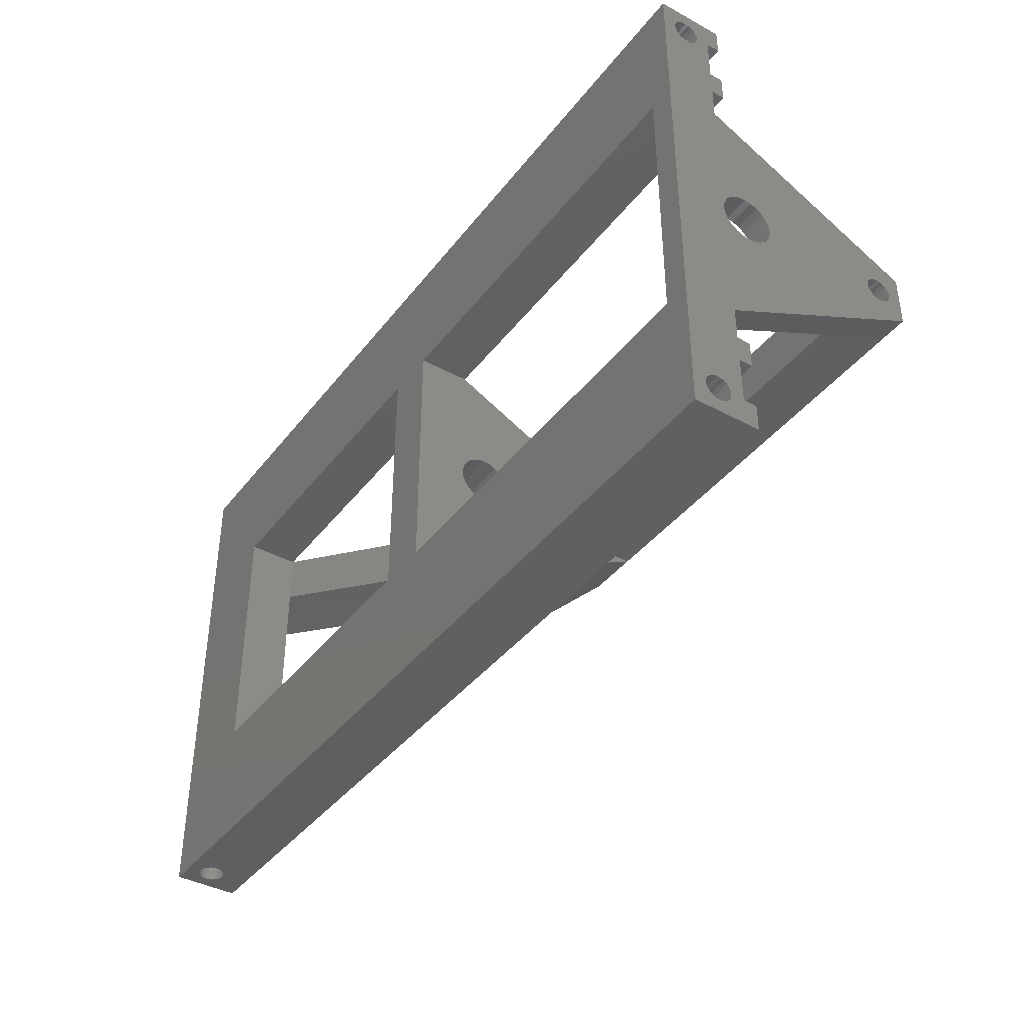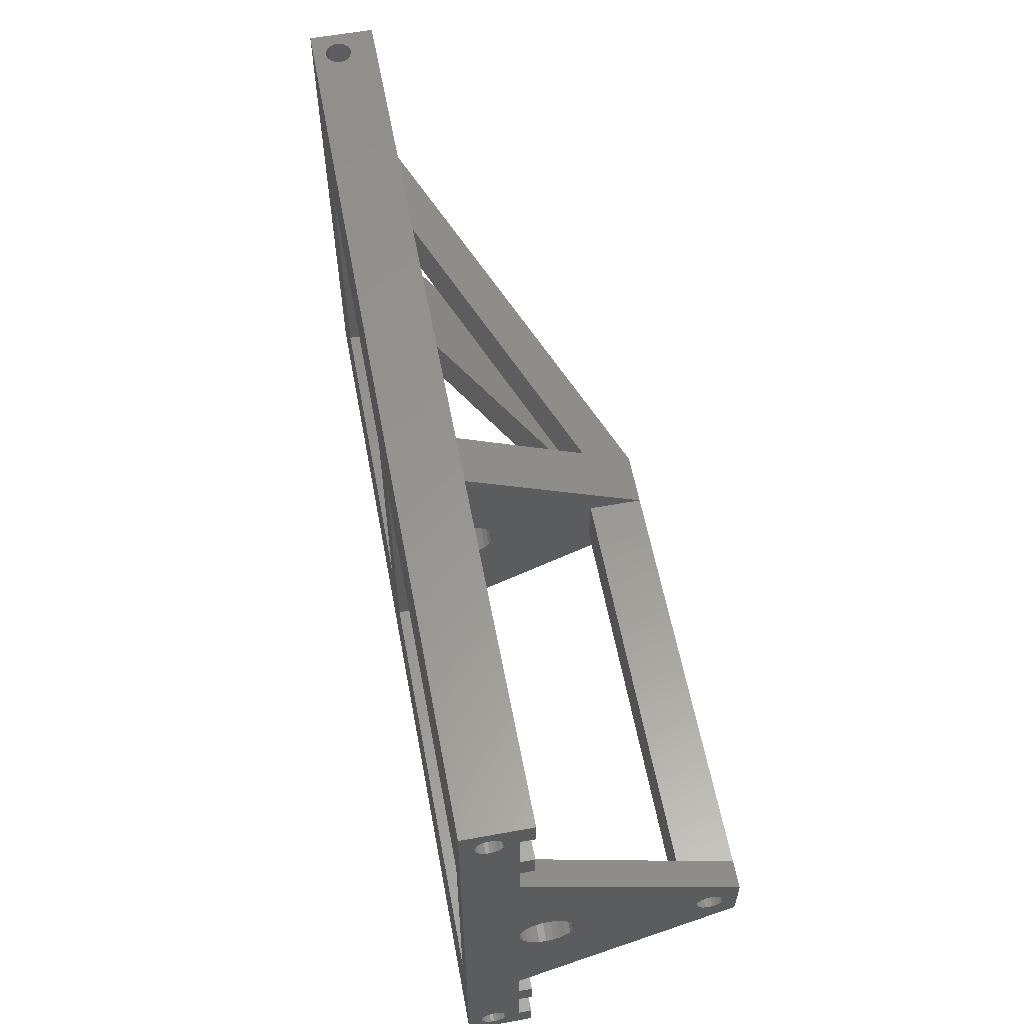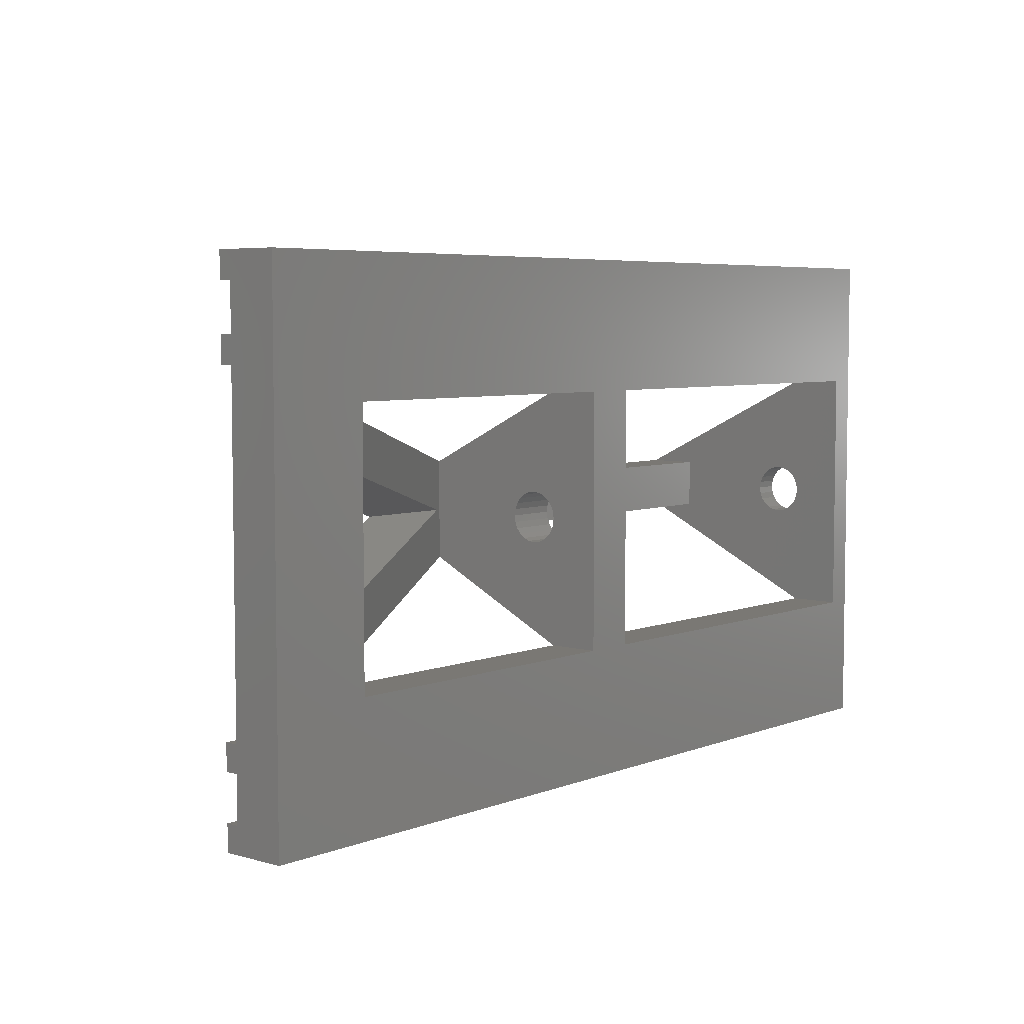
<metadata>
{"format":"stl","ext":"stl","renderer":"f3d","projection":"perspective","resolution":1024,"background":"white","views":[{"elev":-39.9,"azim":-123.8,"up":"+Y"},{"elev":58.8,"azim":-100.6,"up":"+Y"},{"elev":5.5,"azim":130.6,"up":"+Y"}]}
</metadata>
<code>
# stl→obj: 360 verts, 752 faces
v -262 8.634 297.5
v -197 8.793 297.3
v -262 8.793 297.3
v -197 8.634 297.5
v -262 8.534 297.7
v -197 8.534 297.7
v -260 17.5 300
v -229 17.5 296
v -260 17.5 296
v -229 17.5 300
v -260 25.5 316
v -262 17.5 300
v -262 25.5 316
v -225 26.5 303.7
v -229 26.98 303.9
v -229 26.5 303.7
v -225 26.98 303.9
v -229 29.23 301
v -225 28.91 300.6
v -229 28.91 300.6
v -225 29.23 301
v -229 29.43 302.5
v -225 29.5 302
v -229 29.5 302
v -225 29.43 302.5
v -229 28.91 303.4
v -225 29.23 303
v -229 29.23 303
v -225 28.91 303.4
v -225 26.5 300.3
v -229 26.09 300.6
v -229 26.5 300.3
v -225 26.09 300.6
v -225 27.5 300
v -229 26.98 300.1
v -229 27.5 300
v -225 26.98 300.1
v -229 28.5 300.3
v -225 28.5 300.3
v -225 25.57 302.5
v -229 25.5 302
v -225 25.5 302
v -229 25.57 302.5
v -225 25.57 301.5
v -229 25.77 301
v -225 25.77 301
v -229 25.57 301.5
v -225 26.09 303.4
v -229 25.77 303
v -225 25.77 303
v -229 26.09 303.4
v -225 28.5 303.7
v -229 28.5 303.7
v -229 27.5 304
v -225 27.5 304
v -225 28.02 300.1
v -229 28.02 300.1
v -229 29.43 301.5
v -225 29.43 301.5
v -225 28.02 303.9
v -229 28.02 303.9
v -260 29.5 302
v -262 29.43 301.5
v -260 29.43 301.5
v -262 29.5 302
v -260 29.23 301
v -262 28.91 300.6
v -260 28.91 300.6
v -262 29.23 301
v -225 29.5 316
v -200 37.5 300
v -192 37.5 300
v -225 31.44 312.1
v -229 37.5 300
v -225 37.5 300
v -229 29.5 316
v -225 37.5 296
v -200 37.5 296
v -260 28.5 300.3
v -262 28.5 300.3
v -262 25.77 301
v -260 26.09 300.6
v -262 26.09 300.6
v -260 25.77 301
v -262 25.57 301.5
v -260 25.57 301.5
v -260 27.5 300
v -262 28.02 300.1
v -262 27.5 300
v -260 28.02 300.1
v -260 26.5 303.7
v -262 26.09 303.4
v -262 26.5 303.7
v -260 26.09 303.4
v -260 27.5 304
v -262 26.98 303.9
v -262 27.5 304
v -260 26.98 303.9
v -260 28.91 303.4
v -262 29.23 303
v -260 29.23 303
v -262 28.91 303.4
v -262 28.5 303.7
v -260 28.5 303.7
v -262 28.02 303.9
v -260 28.02 303.9
v -262 29.43 302.5
v -260 29.43 302.5
v -260 26.98 300.1
v -262 26.98 300.1
v -262 25.57 302.5
v -260 25.5 302
v -262 25.5 302
v -260 25.57 302.5
v -260 25.77 303
v -262 25.77 303
v -260 26.5 300.3
v -262 26.5 300.3
v -260 37.5 296
v -260 29.5 312
v -260 29.5 316
v -260 37.5 300
v -260 25.5 312
v -229 37.5 296
v -225 17.5 300
v -200 17.5 296
v -225 17.5 296
v -200 17.5 300
v -196 45 297.1
v -262 45.24 297
v -262 45 297.1
v -196 45.24 297
v -196 44.79 297.3
v -262 44.79 297.3
v -196 46.37 298.5
v -262 46.47 298.3
v -196 46.47 298.3
v -262 46.37 298.5
v -262 44.79 298.7
v -196 44.63 298.5
v -262 44.63 298.5
v -196 44.79 298.7
v -262 44.53 297.7
v -196 44.63 297.5
v -262 44.63 297.5
v -196 44.53 297.7
v -262 44.5 298
v -196 44.5 298
v -262 45.5 297
v -196 45.5 297
v -196 45.24 299
v -262 45 298.9
v -262 45.24 299
v -196 45 298.9
v -262 44.53 298.3
v -196 44.53 298.3
v -196 45.5 299
v -262 45.5 299
v -196 46.21 298.7
v -262 46.21 298.7
v -196 46 297.1
v -262 46.21 297.3
v -262 46 297.1
v -196 46.21 297.3
v -196 45.76 299
v -262 45.76 299
v -196 46 298.9
v -262 46 298.9
v -262 37.5 300
v -262 29.5 316
v -196 46.47 297.7
v -262 46.37 297.5
v -196 46.37 297.5
v -262 46.47 297.7
v -196 46.5 298
v -262 46.5 298
v -262 45.76 297
v -196 45.76 297
v -197 9.759 299
v -262 9.5 299
v -262 9.759 299
v -197 9.5 299
v -197 10 297.1
v -262 10.21 297.3
v -262 10 297.1
v -197 10.21 297.3
v -192 7.5 296
v -194 7.5 297
v -262 7.5 296
v -193.7 7.5 297
v -193.5 7.5 297.1
v -193.3 7.5 297.3
v -193.1 7.5 297.5
v -193 7.5 297.7
v -192 7.5 301
v -193 7.5 298
v -193 7.5 298.3
v -193.1 7.5 298.5
v -193.3 7.5 298.7
v -193.5 7.5 298.9
v -193.7 7.5 299
v -194 7.5 299
v -262 7.5 301
v -194.3 7.5 297
v -194.5 7.5 297.1
v -194.7 7.5 297.3
v -194.9 7.5 297.5
v -195 7.5 297.7
v -195 7.5 298
v -195 7.5 298.3
v -194.9 7.5 298.5
v -194.7 7.5 298.7
v -194.5 7.5 298.9
v -194.3 7.5 299
v -197 9.5 297
v -262 9.759 297
v -262 9.5 297
v -197 9.759 297
v -262 9 297.1
v -197 9 297.1
v -197 9 298.9
v -262 8.793 298.7
v -262 9 298.9
v -197 8.793 298.7
v -197 10.5 298
v -262 10.47 297.7
v -197 10.47 297.7
v -262 10.5 298
v -197 10.47 298.3
v -262 10.47 298.3
v -262 10.37 297.5
v -197 10.37 297.5
v -262 8.5 298
v -197 8.5 298
v -197 8.634 298.5
v -262 8.634 298.5
v -262 8.534 298.3
v -197 8.534 298.3
v -197 10.21 298.7
v -262 10 298.9
v -262 10.21 298.7
v -197 10 298.9
v -262 9.241 299
v -197 9.241 299
v -262 26.5 314
v -262 26.53 314.3
v -262 26.63 314.5
v -262 26.79 314.7
v -262 27 314.9
v -262 27.24 315
v -262 27.5 315
v -262 27.76 315
v -262 28 314.9
v -262 28.21 314.7
v -262 28.37 314.5
v -262 28.47 314.3
v -262 28.5 314
v -262 42 301
v -262 40 300
v -262 40 301
v -262 47.5 301
v -262 45.5 300
v -262 45.5 301
v -262 47.5 296
v -262 9.241 297
v -262 13 300
v -262 15 300
v -262 15 301
v -262 42 300
v -262 26.53 313.7
v -262 26.63 313.5
v -262 26.79 313.3
v -262 27 313.1
v -262 27.24 313
v -262 27.5 313
v -262 27.76 313
v -262 28 313.1
v -262 28.21 313.3
v -262 28.37 313.5
v -262 28.47 313.7
v -262 9.5 301
v -262 9.5 300
v -262 10.37 298.5
v -262 13 301
v -197 10.37 298.5
v -197 9.241 297
v -192 42 300
v -192 45.5 300
v -192 45.5 301
v -192 47.5 301
v -192 40 301
v -192 42 301
v -192 40 300
v -192 15 300
v -192 17.5 300
v -192 9.5 300
v -192 13 300
v -192 13 301
v -192 15 301
v -192 9.5 301
v -193.1 47.5 298.5
v -193 47.5 298.3
v -193 47.5 298
v -193 47.5 297.7
v -193.1 47.5 297.5
v -193.3 47.5 297.3
v -193.5 47.5 297.1
v -193.7 47.5 297
v -194 47.5 297
v -194.3 47.5 297
v -194.5 47.5 297.1
v -194.7 47.5 297.3
v -194.9 47.5 297.5
v -195 47.5 297.7
v -195 47.5 298
v -195 47.5 298.3
v -194.9 47.5 298.5
v -194.7 47.5 298.7
v -194.5 47.5 298.9
v -194.3 47.5 299
v -194 47.5 299
v -193.7 47.5 299
v -193.5 47.5 298.9
v -193.3 47.5 298.7
v -192 47.5 296
v -192 21.5 300
v -192 33.5 300
v -229 25.5 316
v -225 25.5 316
v -200 21.5 300
v -200 33.5 300
v -216.7 27.5 312
v -225 23.56 312.1
v -224.4 27.5 311.8
v -229 26.53 313.7
v -229 26.53 314.3
v -229 26.5 314
v -229 26.63 313.5
v -229 26.63 314.5
v -229 26.79 313.3
v -229 26.79 314.7
v -229 27 313.1
v -229 27 314.9
v -229 27.24 313
v -229 27.24 315
v -229 27.5 313
v -229 27.5 315
v -229 27.76 313
v -229 27.76 315
v -229 28 313.1
v -229 28 314.9
v -229 28.21 313.3
v -229 28.21 314.7
v -229 28.37 313.5
v -229 28.37 314.5
v -229 28.47 313.7
v -229 28.47 314.3
v -229 28.5 314
v -229 29.5 312
v -229 25.5 312
f 1 2 3
f 2 1 4
f 5 4 1
f 4 5 6
f 7 8 9
f 8 7 10
f 11 12 7
f 12 11 13
f 14 15 16
f 15 14 17
f 18 19 20
f 19 18 21
f 22 23 24
f 23 22 25
f 26 27 28
f 27 26 29
f 30 31 32
f 31 30 33
f 34 35 36
f 35 34 37
f 19 38 20
f 38 19 39
f 40 41 42
f 41 40 43
f 44 45 46
f 45 44 47
f 48 49 50
f 49 48 51
f 28 25 22
f 25 28 27
f 52 26 53
f 26 52 29
f 17 54 15
f 54 17 55
f 50 43 40
f 43 50 49
f 42 47 44
f 47 42 41
f 56 36 57
f 36 56 34
f 48 16 51
f 16 48 14
f 58 21 18
f 21 58 59
f 24 59 58
f 59 24 23
f 46 31 33
f 31 46 45
f 60 53 61
f 53 60 52
f 55 61 54
f 61 55 60
f 37 32 35
f 32 37 30
f 39 57 38
f 57 39 56
f 62 63 64
f 63 62 65
f 66 67 68
f 67 66 69
f 70 71 72
f 71 70 73
f 73 74 75
f 74 73 76
f 76 73 70
f 71 77 78
f 77 71 75
f 64 69 66
f 69 64 63
f 79 67 80
f 67 79 68
f 81 82 83
f 82 81 84
f 85 84 81
f 84 85 86
f 87 88 89
f 88 87 90
f 91 92 93
f 92 91 94
f 95 96 97
f 96 95 98
f 99 100 101
f 100 99 102
f 99 103 102
f 103 99 104
f 104 105 103
f 105 104 106
f 98 93 96
f 93 98 91
f 106 97 105
f 97 106 95
f 101 107 108
f 107 101 100
f 108 65 62
f 65 108 107
f 90 80 88
f 80 90 79
f 109 89 110
f 89 109 87
f 111 112 113
f 112 111 114
f 92 115 116
f 115 92 94
f 117 110 118
f 110 117 109
f 113 86 85
f 86 113 112
f 116 114 111
f 114 116 115
f 119 7 9
f 7 119 109
f 7 109 117
f 7 117 82
f 7 82 84
f 7 84 86
f 7 86 112
f 109 119 87
f 87 119 90
f 90 119 79
f 79 119 68
f 68 119 66
f 66 119 64
f 64 119 62
f 62 119 120
f 120 119 121
f 121 119 122
f 114 123 112
f 123 114 115
f 123 115 120
f 120 115 94
f 120 94 91
f 120 91 98
f 120 98 95
f 120 95 106
f 120 106 104
f 120 104 99
f 120 99 101
f 120 101 108
f 120 108 62
f 112 11 7
f 11 112 123
f 82 118 83
f 118 82 117
f 74 119 124
f 119 74 122
f 125 126 127
f 126 125 128
f 129 130 131
f 130 129 132
f 133 131 134
f 131 133 129
f 135 136 137
f 136 135 138
f 139 140 141
f 140 139 142
f 143 144 145
f 144 143 146
f 147 146 143
f 146 147 148
f 132 149 130
f 149 132 150
f 151 152 153
f 152 151 154
f 155 148 147
f 148 155 156
f 157 153 158
f 153 157 151
f 159 138 135
f 138 159 160
f 161 162 163
f 162 161 164
f 154 139 152
f 139 154 142
f 165 158 166
f 158 165 157
f 167 166 168
f 166 167 165
f 159 168 160
f 168 159 167
f 121 169 122
f 169 121 170
f 171 172 173
f 172 171 174
f 175 174 171
f 174 175 176
f 150 177 149
f 177 150 178
f 178 163 177
f 163 178 161
f 145 133 134
f 133 145 144
f 141 156 155
f 156 141 140
f 173 162 164
f 162 173 172
f 137 176 175
f 176 137 136
f 179 180 181
f 180 179 182
f 183 184 185
f 184 183 186
f 187 188 189
f 188 187 190
f 190 187 191
f 191 187 192
f 192 187 193
f 193 187 194
f 194 187 195
f 194 195 196
f 196 195 197
f 197 195 198
f 198 195 199
f 199 195 200
f 200 195 201
f 201 195 202
f 188 203 189
f 203 188 204
f 203 204 205
f 203 205 206
f 203 206 207
f 203 207 208
f 203 208 209
f 203 209 210
f 203 210 211
f 203 211 212
f 203 212 213
f 203 213 214
f 203 214 202
f 203 202 195
f 215 216 217
f 216 215 218
f 2 219 3
f 219 2 220
f 221 222 223
f 222 221 224
f 225 226 227
f 226 225 228
f 229 228 225
f 228 229 230
f 227 231 232
f 231 227 226
f 233 6 5
f 6 233 234
f 222 235 236
f 235 222 224
f 237 234 233
f 234 237 238
f 239 240 241
f 240 239 242
f 232 184 186
f 184 232 231
f 182 243 180
f 243 182 244
f 218 185 216
f 185 218 183
f 13 245 113
f 245 13 246
f 246 13 247
f 247 13 248
f 248 13 249
f 249 13 170
f 113 245 111
f 111 245 116
f 116 245 92
f 249 170 250
f 250 170 251
f 251 170 252
f 252 170 253
f 253 170 254
f 254 170 255
f 255 170 256
f 256 170 257
f 257 170 103
f 103 170 102
f 102 170 100
f 100 170 107
f 107 170 65
f 65 170 169
f 258 259 260
f 261 262 263
f 262 261 158
f 158 261 166
f 166 261 168
f 168 261 160
f 160 261 138
f 138 261 136
f 136 261 176
f 189 217 264
f 217 189 265
f 265 189 219
f 219 189 3
f 3 189 1
f 1 189 5
f 5 189 233
f 264 217 216
f 264 216 185
f 264 185 184
f 264 184 231
f 264 231 226
f 264 226 228
f 264 228 266
f 264 266 267
f 267 266 268
f 264 267 12
f 264 12 110
f 110 12 118
f 118 12 83
f 83 12 81
f 81 12 85
f 85 12 113
f 113 12 13
f 264 110 89
f 264 89 88
f 264 88 80
f 264 80 67
f 264 67 69
f 264 69 63
f 264 63 65
f 264 65 169
f 264 169 131
f 131 169 259
f 131 259 134
f 134 259 269
f 269 259 258
f 134 269 145
f 145 269 143
f 143 269 147
f 264 131 130
f 264 130 149
f 264 149 177
f 264 177 163
f 264 163 162
f 264 162 172
f 264 172 174
f 264 174 176
f 264 176 261
f 269 155 147
f 155 269 141
f 141 269 262
f 141 262 139
f 139 262 152
f 152 262 153
f 153 262 158
f 245 93 92
f 93 245 270
f 93 270 96
f 96 270 271
f 96 271 272
f 96 272 273
f 96 273 97
f 97 273 274
f 97 274 275
f 97 275 276
f 97 276 105
f 105 276 277
f 105 277 278
f 105 278 103
f 103 278 279
f 103 279 280
f 103 280 257
f 281 189 203
f 189 281 237
f 189 237 233
f 237 281 236
f 236 281 222
f 222 281 223
f 223 281 243
f 243 281 180
f 180 281 282
f 180 282 266
f 180 266 181
f 181 266 240
f 240 266 241
f 241 266 283
f 283 266 230
f 230 266 228
f 268 266 284
f 244 223 243
f 223 244 221
f 239 283 285
f 283 239 241
f 236 238 237
f 238 236 235
f 285 230 229
f 230 285 283
f 286 217 265
f 217 286 215
f 220 265 219
f 265 220 286
f 242 181 240
f 181 242 179
f 287 262 269
f 262 287 288
f 289 261 263
f 261 289 290
f 289 262 288
f 262 289 263
f 291 258 260
f 258 291 292
f 291 259 293
f 259 291 260
f 258 287 269
f 287 258 292
f 267 7 12
f 7 267 294
f 7 294 10
f 10 294 125
f 125 294 128
f 128 294 295
f 296 266 282
f 266 296 297
f 298 268 284
f 268 298 299
f 298 266 297
f 266 298 284
f 268 294 267
f 294 268 299
f 195 281 203
f 281 195 300
f 281 296 282
f 296 281 300
f 6 238 234
f 238 6 4
f 238 4 235
f 235 4 2
f 235 2 224
f 224 2 220
f 224 220 221
f 221 220 286
f 221 286 244
f 244 286 215
f 244 215 182
f 182 215 218
f 182 218 179
f 179 218 183
f 179 183 242
f 242 183 186
f 242 186 239
f 239 186 232
f 239 232 285
f 285 232 227
f 285 227 229
f 229 227 225
f 146 156 148
f 156 146 144
f 156 144 140
f 140 144 133
f 140 133 142
f 142 133 129
f 142 129 154
f 154 129 132
f 154 132 151
f 151 132 150
f 151 150 157
f 157 150 178
f 157 178 165
f 165 178 161
f 165 161 167
f 167 161 164
f 167 164 159
f 159 164 173
f 159 173 135
f 135 173 171
f 135 171 137
f 137 171 175
f 301 197 198
f 197 301 302
f 302 196 197
f 196 302 303
f 303 194 196
f 194 303 304
f 304 193 194
f 193 304 305
f 305 192 193
f 192 305 306
f 192 307 191
f 307 192 306
f 191 308 190
f 308 191 307
f 190 309 188
f 309 190 308
f 188 310 204
f 310 188 309
f 204 311 205
f 311 204 310
f 205 312 206
f 312 205 311
f 312 207 206
f 207 312 313
f 313 208 207
f 208 313 314
f 314 209 208
f 209 314 315
f 315 210 209
f 210 315 316
f 316 211 210
f 211 316 317
f 317 212 211
f 212 317 318
f 319 212 318
f 212 319 213
f 320 213 319
f 213 320 214
f 321 214 320
f 214 321 202
f 322 202 321
f 202 322 201
f 323 201 322
f 201 323 200
f 324 200 323
f 200 324 199
f 324 198 199
f 198 324 301
f 264 119 189
f 119 264 325
f 119 325 124
f 124 325 77
f 124 77 8
f 77 325 78
f 78 325 126
f 189 9 187
f 9 189 119
f 187 9 8
f 187 8 127
f 127 8 77
f 187 127 126
f 187 126 325
f 261 325 264
f 325 261 309
f 309 261 310
f 310 261 311
f 311 261 312
f 312 261 313
f 313 261 314
f 314 261 315
f 315 261 316
f 316 261 317
f 317 261 318
f 318 261 319
f 319 261 320
f 320 261 321
f 325 304 290
f 304 325 305
f 305 325 306
f 306 325 307
f 307 325 308
f 308 325 309
f 290 304 303
f 290 303 302
f 290 302 301
f 290 301 324
f 290 324 323
f 290 323 322
f 290 322 321
f 290 321 261
f 187 296 195
f 296 187 325
f 296 325 297
f 297 325 294
f 297 294 298
f 294 325 295
f 295 325 326
f 326 325 327
f 327 325 72
f 72 325 293
f 293 325 291
f 291 325 287
f 287 325 288
f 288 325 289
f 289 325 290
f 292 291 287
f 299 298 294
f 300 195 296
f 11 170 13
f 170 11 121
f 121 11 328
f 121 328 76
f 76 328 329
f 76 329 70
f 330 126 128
f 126 330 78
f 78 330 331
f 78 331 71
f 295 70 329
f 70 295 332
f 332 295 326
f 332 72 70
f 72 332 327
f 122 259 169
f 259 122 293
f 293 122 74
f 293 74 75
f 293 75 71
f 293 71 72
f 295 330 128
f 330 295 326
f 326 331 330
f 331 326 327
f 327 71 331
f 71 327 72
f 77 125 127
f 125 77 37
f 125 37 30
f 125 30 33
f 125 33 46
f 125 46 44
f 125 44 333
f 333 44 42
f 37 77 34
f 34 77 56
f 56 77 39
f 39 77 19
f 19 77 21
f 21 77 59
f 59 77 23
f 23 77 73
f 73 77 75
f 333 50 73
f 50 333 40
f 40 333 42
f 73 50 48
f 73 48 14
f 73 14 17
f 73 17 55
f 73 55 60
f 73 60 52
f 73 52 29
f 73 29 27
f 73 27 25
f 73 25 23
f 73 334 333
f 334 73 71
f 334 71 331
f 334 128 333
f 128 334 330
f 335 336 337
f 336 335 338
f 336 338 339
f 339 338 340
f 339 340 341
f 341 340 342
f 341 342 343
f 343 342 344
f 343 344 345
f 345 344 346
f 345 346 347
f 347 346 348
f 347 348 349
f 349 348 350
f 349 350 351
f 351 350 352
f 351 352 353
f 353 352 354
f 353 354 355
f 355 354 356
f 355 356 357
f 357 356 358
f 343 248 249
f 248 343 341
f 354 278 352
f 278 354 279
f 348 277 276
f 277 348 350
f 347 250 251
f 250 347 345
f 350 278 277
f 278 350 352
f 353 253 254
f 253 353 351
f 356 279 354
f 279 356 280
f 358 280 356
f 280 358 257
f 351 252 253
f 252 351 349
f 270 338 271
f 338 270 335
f 346 276 275
f 276 346 348
f 246 337 245
f 337 246 336
f 355 256 357
f 256 355 255
f 357 257 358
f 257 357 256
f 345 249 250
f 249 345 343
f 271 340 272
f 340 271 338
f 349 251 252
f 251 349 347
f 247 336 246
f 336 247 339
f 248 339 247
f 339 248 341
f 245 335 270
f 335 245 337
f 342 274 273
f 274 342 344
f 353 255 355
f 255 353 254
f 344 275 274
f 275 344 346
f 340 273 272
f 273 340 342
f 359 123 120
f 123 359 360
f 121 359 120
f 359 121 76
f 328 123 360
f 123 328 11
f 124 10 8
f 10 124 35
f 10 35 32
f 10 32 31
f 10 31 45
f 10 45 47
f 10 47 41
f 35 124 36
f 36 124 57
f 57 124 38
f 38 124 20
f 20 124 18
f 18 124 58
f 58 124 24
f 24 124 359
f 359 124 76
f 76 124 74
f 43 360 41
f 360 43 49
f 360 49 359
f 359 49 51
f 359 51 16
f 359 16 15
f 359 15 54
f 359 54 61
f 359 61 53
f 359 53 26
f 359 26 28
f 359 28 22
f 359 22 24
f 41 328 10
f 328 41 360
f 329 128 295
f 128 329 333
f 333 10 125
f 10 333 328
f 328 333 329
f 332 326 330
f 332 330 334
f 332 331 327
f 332 334 331

</code>
